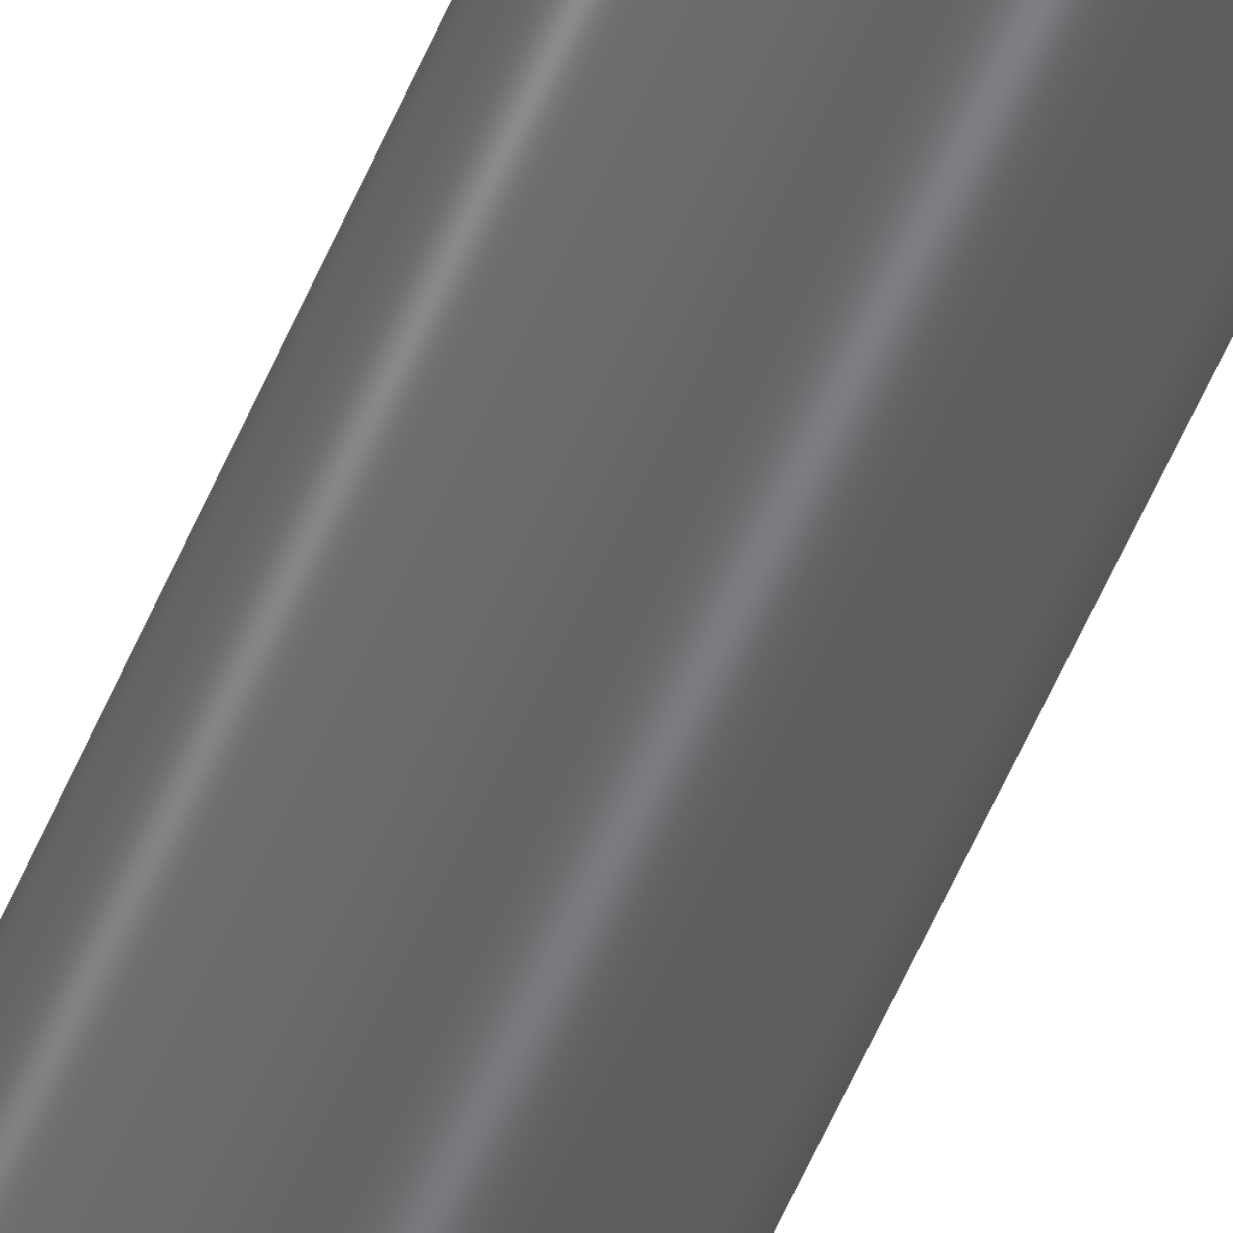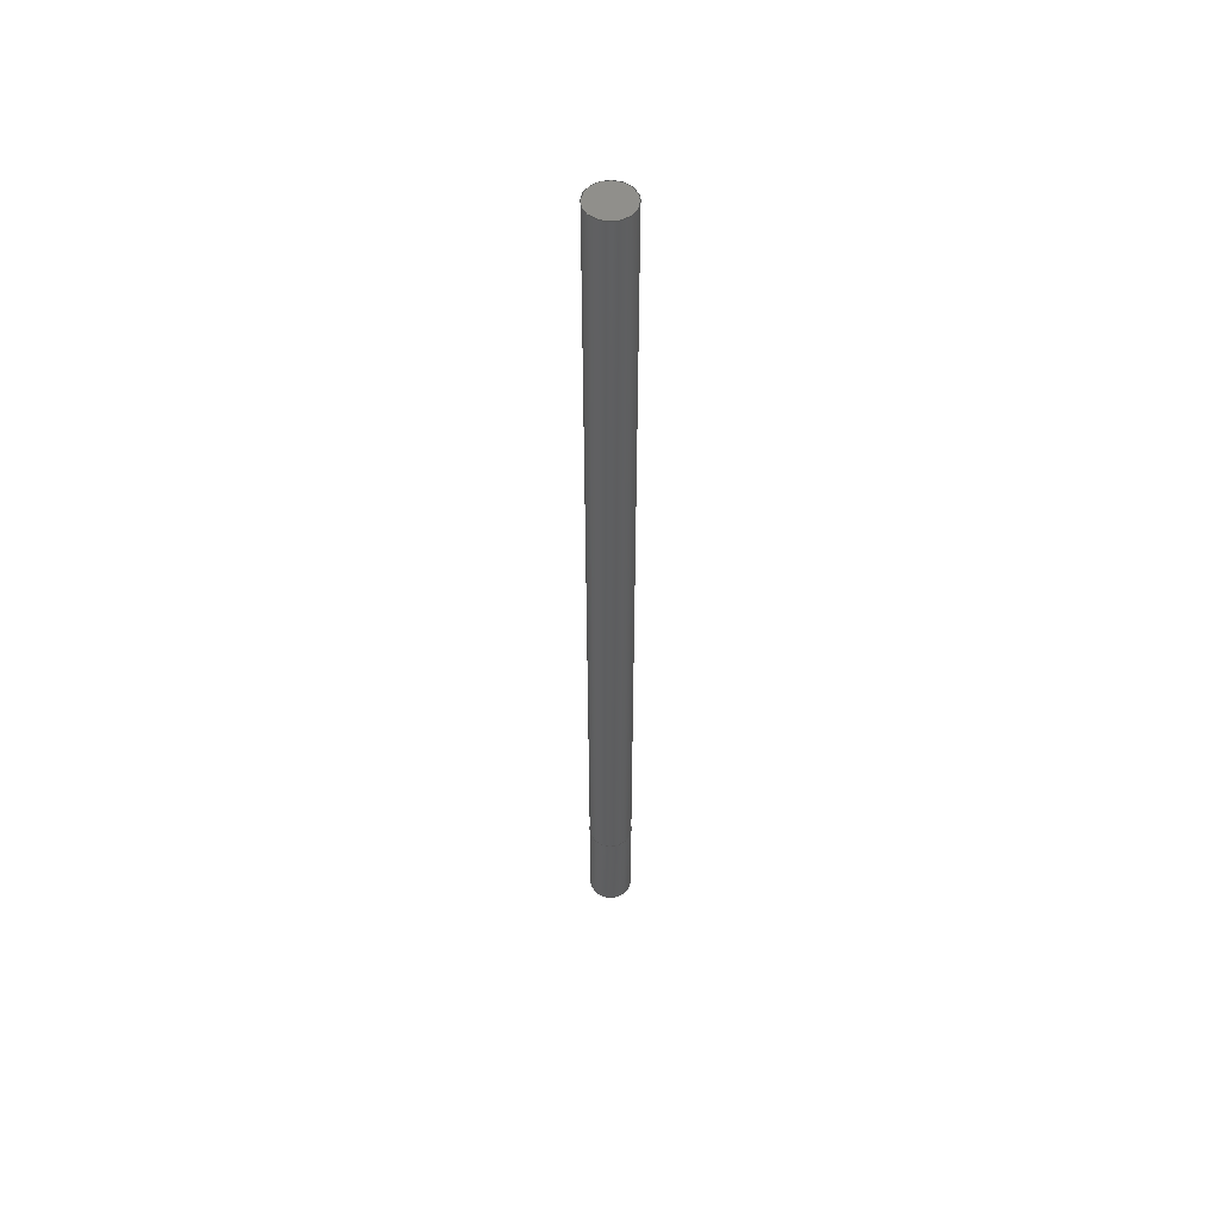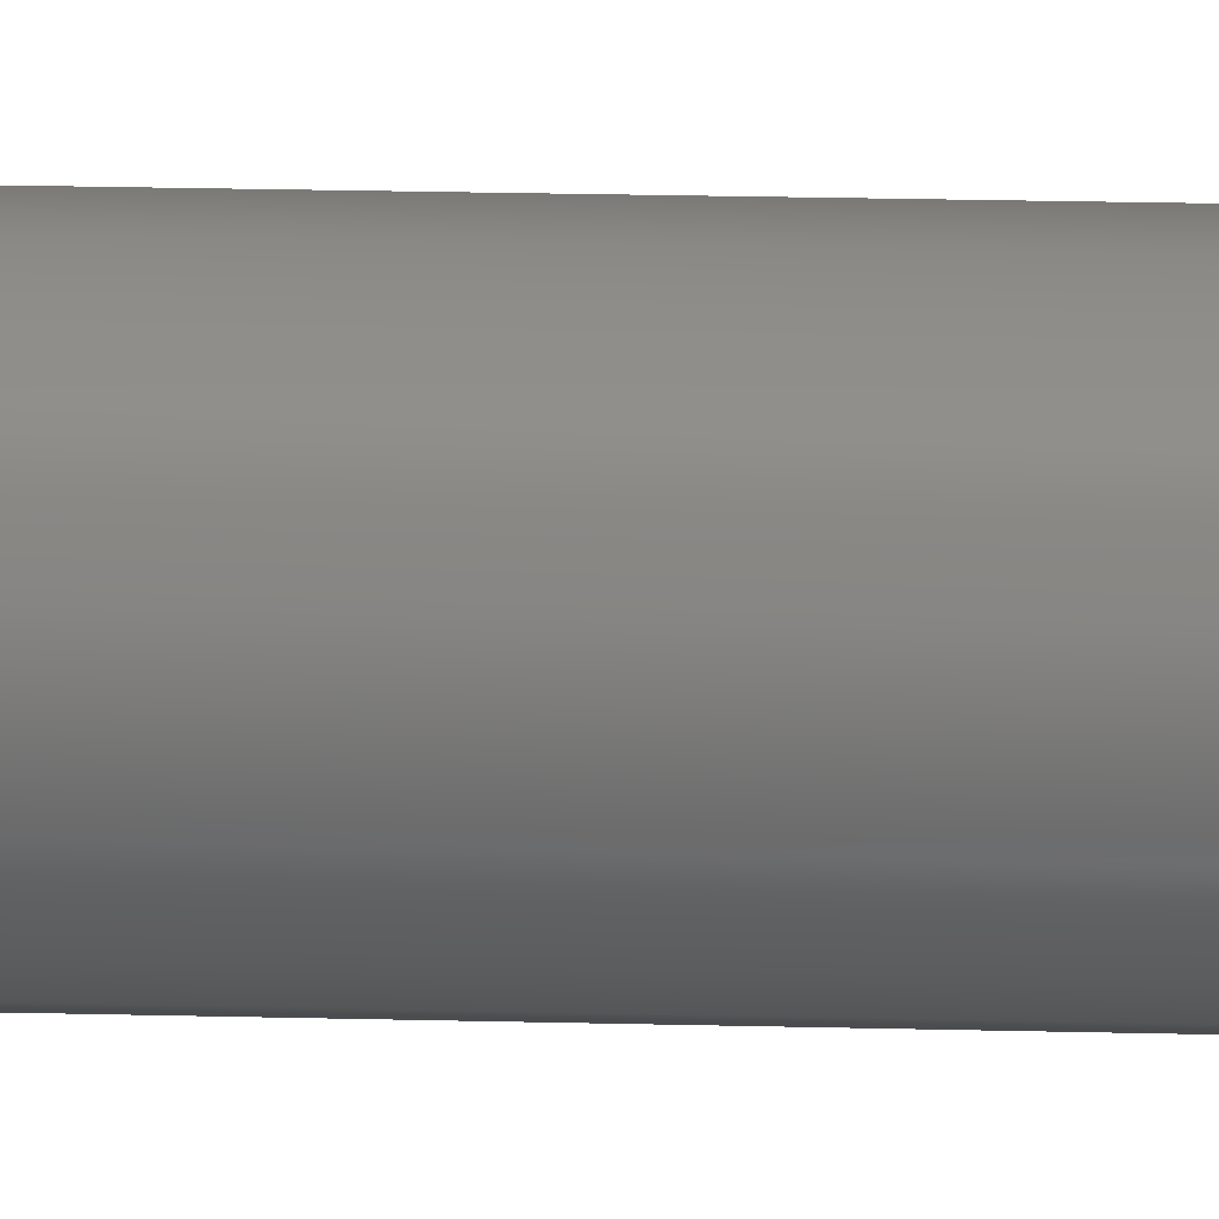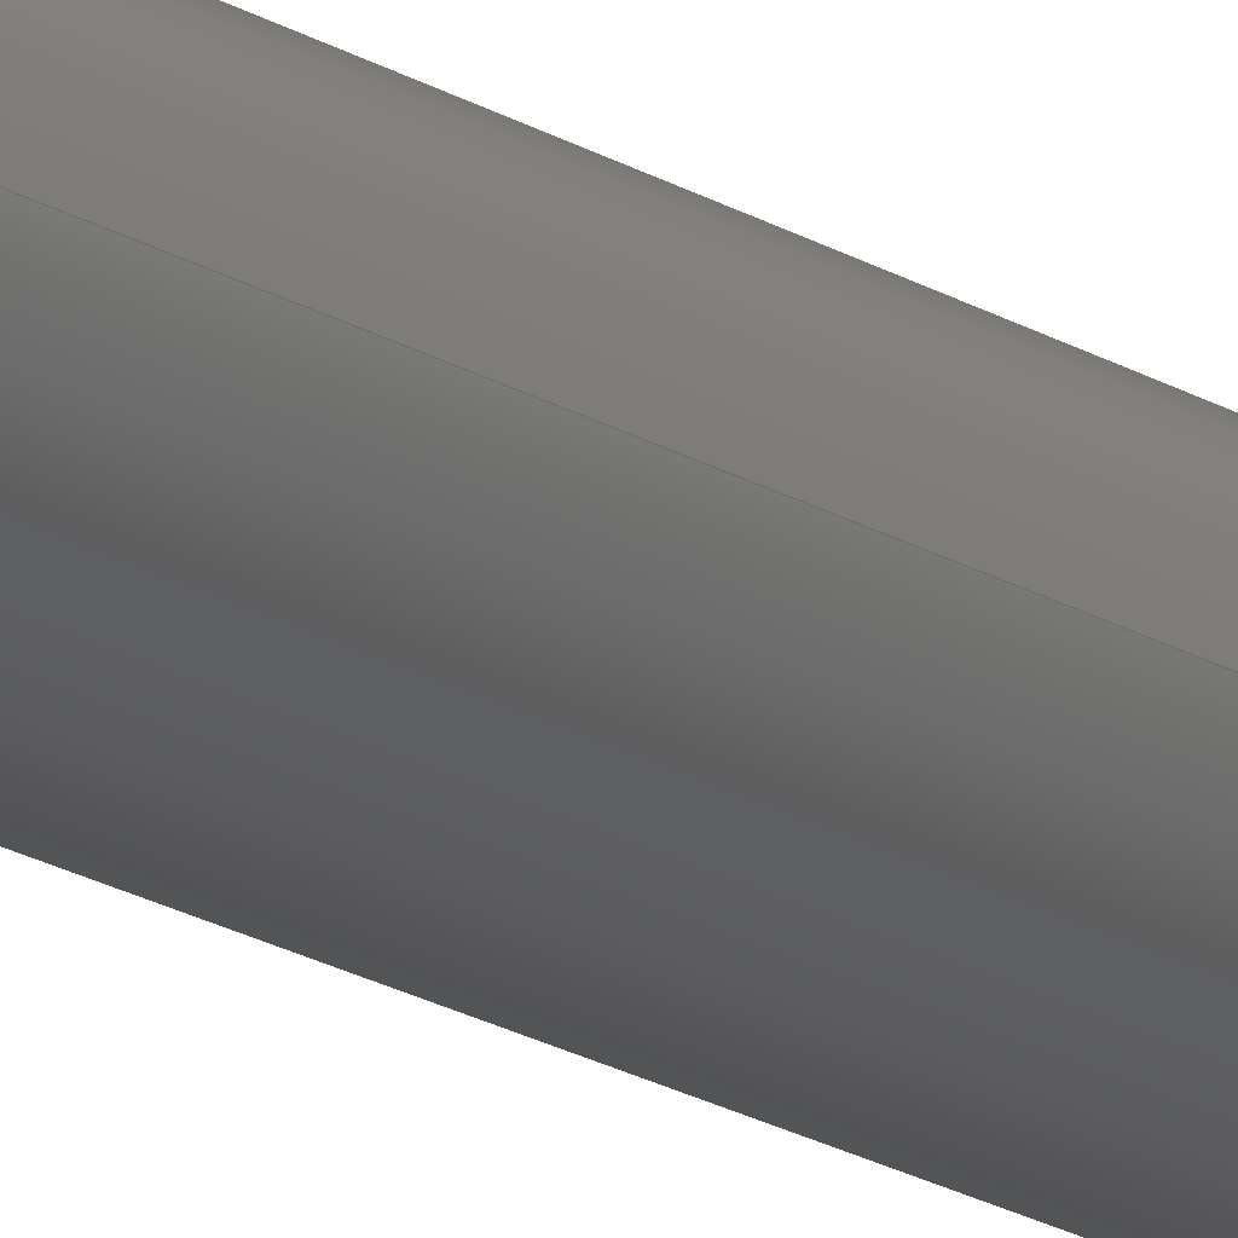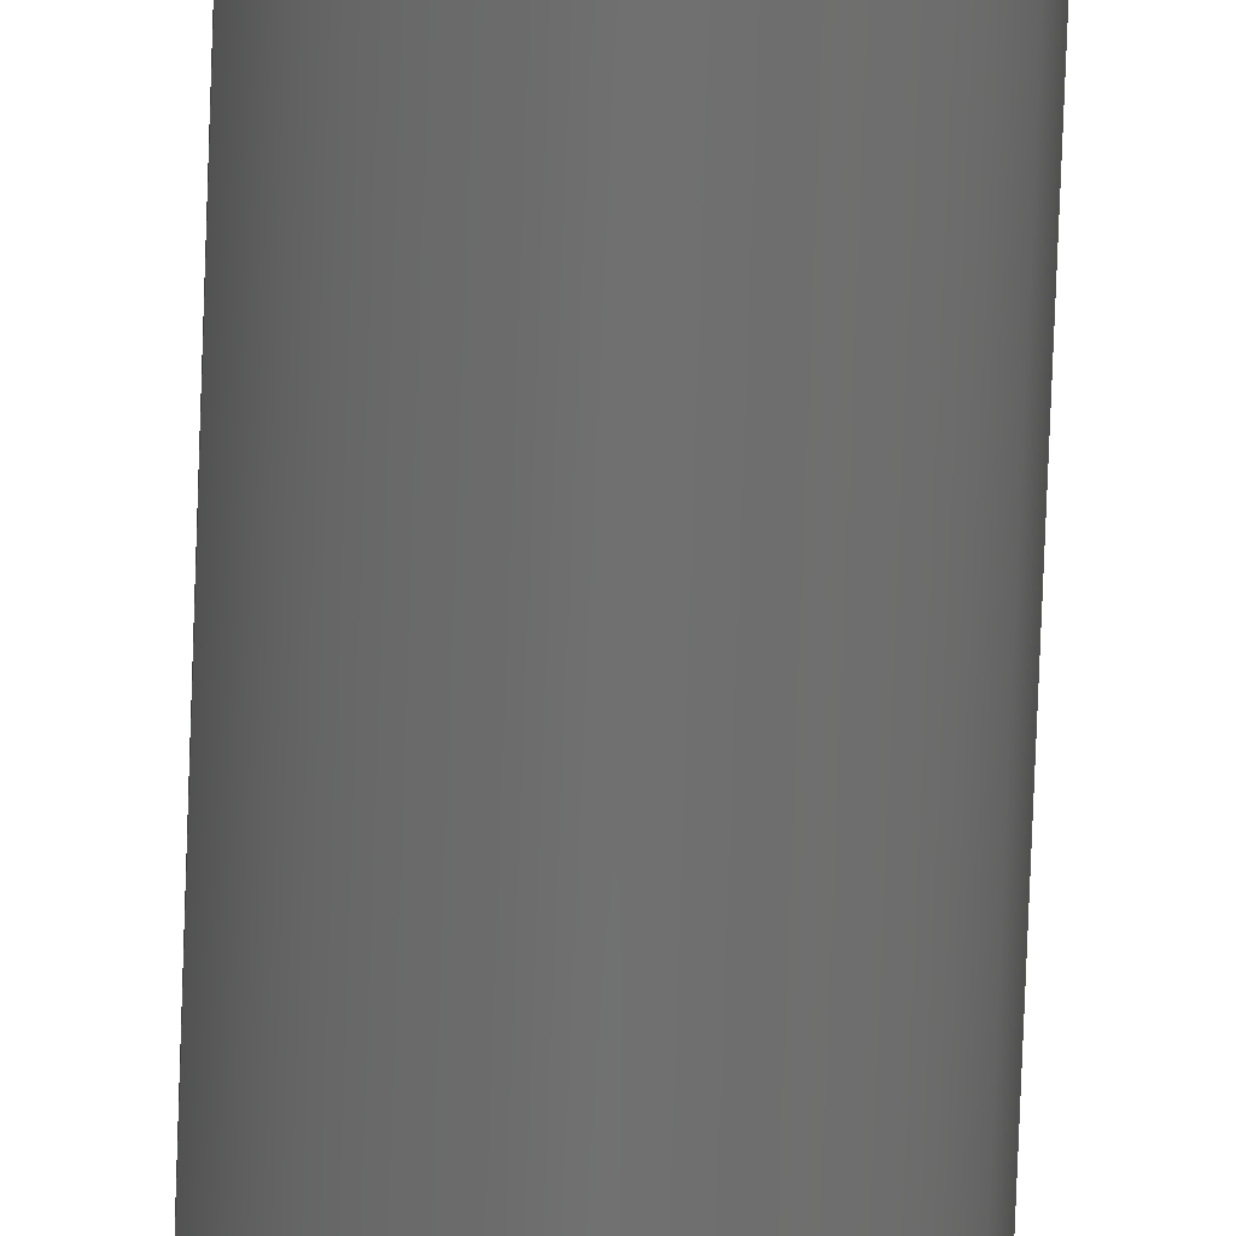
<metadata>
{"format":"step","ext":"step","renderer":"f3d","projection":"perspective","resolution":1024,"background":"white","views":[{"elev":-49.6,"azim":-20.9,"up":"+Z"},{"elev":53.1,"azim":-65.5,"up":"+Y"},{"elev":6.7,"azim":-81.9,"up":"+Z"},{"elev":-12.0,"azim":28.5,"up":"+Z"},{"elev":-61.7,"azim":178.1,"up":"+Z"}]}
</metadata>
<code>
ISO-10303-21;
DATA;
#1 = APPLICATION_PROTOCOL_DEFINITION('international standard',
  'config_control_design',1994,#2);
#2 = APPLICATION_CONTEXT(
'configuration controlled 3D designs of mechanical parts and assemblies'
  );
#3 = SHAPE_DEFINITION_REPRESENTATION(#4,#10);
#4 = PRODUCT_DEFINITION_SHAPE('','',#5);
#5 = PRODUCT_DEFINITION('design','',#6,#9);
#6 = PRODUCT_DEFINITION_FORMATION_WITH_SPECIFIED_SOURCE('','',#7,
  .NOT_KNOWN.);
#7 = PRODUCT('Open CASCADE STEP translator 7.7 7',
  'Open CASCADE STEP translator 7.7 7','',(#8));
#8 = MECHANICAL_CONTEXT('',#2,'mechanical');
#9 = DESIGN_CONTEXT('',#2,'design');
#10 = ADVANCED_BREP_SHAPE_REPRESENTATION('',(#11,#15),#167);
#11 = AXIS2_PLACEMENT_3D('',#12,#13,#14);
#12 = CARTESIAN_POINT('',(0,0,0));
#13 = DIRECTION('',(0,0,1));
#14 = DIRECTION('',(1,0,-0));
#15 = MANIFOLD_SOLID_BREP('',#16);
#16 = CLOSED_SHELL('',(#17,#104,#159,#163));
#17 = ADVANCED_FACE('',(#18),#32,.T.);
#18 = FACE_BOUND('',#19,.T.);
#19 = EDGE_LOOP('',(#20,#50,#77,#78));
#20 = ORIENTED_EDGE('',*,*,#21,.T.);
#21 = EDGE_CURVE('',#22,#24,#26,.T.);
#22 = VERTEX_POINT('',#23);
#23 = CARTESIAN_POINT('',(0.025,0,0));
#24 = VERTEX_POINT('',#25);
#25 = CARTESIAN_POINT('',(0.025,1,0));
#26 = SEAM_CURVE('',#27,(#31,#43),.PCURVE_S1);
#27 = LINE('',#28,#29);
#28 = CARTESIAN_POINT('',(0.025,0,0));
#29 = VECTOR('',#30,1);
#30 = DIRECTION('',(-0,1,-0));
#31 = PCURVE('',#32,#37);
#32 = CYLINDRICAL_SURFACE('',#33,0.025);
#33 = AXIS2_PLACEMENT_3D('',#34,#35,#36);
#34 = CARTESIAN_POINT('',(0,0,0));
#35 = DIRECTION('',(0,-1,0));
#36 = DIRECTION('',(1,0,0));
#37 = DEFINITIONAL_REPRESENTATION('',(#38),#42);
#38 = LINE('',#39,#40);
#39 = CARTESIAN_POINT('',(0,0));
#40 = VECTOR('',#41,1);
#41 = DIRECTION('',(0,-1));
#42 = ( GEOMETRIC_REPRESENTATION_CONTEXT(2) 
PARAMETRIC_REPRESENTATION_CONTEXT() REPRESENTATION_CONTEXT('2D SPACE',''
  ) );
#43 = PCURVE('',#32,#44);
#44 = DEFINITIONAL_REPRESENTATION('',(#45),#49);
#45 = LINE('',#46,#47);
#46 = CARTESIAN_POINT('',(6.283,0));
#47 = VECTOR('',#48,1);
#48 = DIRECTION('',(0,-1));
#49 = ( GEOMETRIC_REPRESENTATION_CONTEXT(2) 
PARAMETRIC_REPRESENTATION_CONTEXT() REPRESENTATION_CONTEXT('2D SPACE',''
  ) );
#50 = ORIENTED_EDGE('',*,*,#51,.T.);
#51 = EDGE_CURVE('',#24,#24,#52,.T.);
#52 = SURFACE_CURVE('',#53,(#58,#65),.PCURVE_S1);
#53 = CIRCLE('',#54,0.025);
#54 = AXIS2_PLACEMENT_3D('',#55,#56,#57);
#55 = CARTESIAN_POINT('',(0,1,0));
#56 = DIRECTION('',(0,-1,0));
#57 = DIRECTION('',(1,0,0));
#58 = PCURVE('',#32,#59);
#59 = DEFINITIONAL_REPRESENTATION('',(#60),#64);
#60 = LINE('',#61,#62);
#61 = CARTESIAN_POINT('',(0,-1));
#62 = VECTOR('',#63,1);
#63 = DIRECTION('',(1,0));
#64 = ( GEOMETRIC_REPRESENTATION_CONTEXT(2) 
PARAMETRIC_REPRESENTATION_CONTEXT() REPRESENTATION_CONTEXT('2D SPACE',''
  ) );
#65 = PCURVE('',#66,#71);
#66 = PLANE('',#67);
#67 = AXIS2_PLACEMENT_3D('',#68,#69,#70);
#68 = CARTESIAN_POINT('',(0,1,0));
#69 = DIRECTION('',(0,-1,0));
#70 = DIRECTION('',(1,0,0));
#71 = DEFINITIONAL_REPRESENTATION('',(#72),#76);
#72 = CIRCLE('',#73,0.025);
#73 = AXIS2_PLACEMENT_2D('',#74,#75);
#74 = CARTESIAN_POINT('',(0,0));
#75 = DIRECTION('',(1,0));
#76 = ( GEOMETRIC_REPRESENTATION_CONTEXT(2) 
PARAMETRIC_REPRESENTATION_CONTEXT() REPRESENTATION_CONTEXT('2D SPACE',''
  ) );
#77 = ORIENTED_EDGE('',*,*,#21,.F.);
#78 = ORIENTED_EDGE('',*,*,#79,.F.);
#79 = EDGE_CURVE('',#22,#22,#80,.T.);
#80 = SURFACE_CURVE('',#81,(#86,#93),.PCURVE_S1);
#81 = CIRCLE('',#82,0.025);
#82 = AXIS2_PLACEMENT_3D('',#83,#84,#85);
#83 = CARTESIAN_POINT('',(0,0,0));
#84 = DIRECTION('',(0,-1,0));
#85 = DIRECTION('',(1,0,0));
#86 = PCURVE('',#32,#87);
#87 = DEFINITIONAL_REPRESENTATION('',(#88),#92);
#88 = LINE('',#89,#90);
#89 = CARTESIAN_POINT('',(0,0));
#90 = VECTOR('',#91,1);
#91 = DIRECTION('',(1,0));
#92 = ( GEOMETRIC_REPRESENTATION_CONTEXT(2) 
PARAMETRIC_REPRESENTATION_CONTEXT() REPRESENTATION_CONTEXT('2D SPACE',''
  ) );
#93 = PCURVE('',#94,#99);
#94 = CYLINDRICAL_SURFACE('',#95,0.025);
#95 = AXIS2_PLACEMENT_3D('',#96,#97,#98);
#96 = CARTESIAN_POINT('',(0,0,0));
#97 = DIRECTION('',(-0,1,-0));
#98 = DIRECTION('',(1,0,0));
#99 = DEFINITIONAL_REPRESENTATION('',(#100),#103);
#100 = B_SPLINE_CURVE_WITH_KNOTS('',1,(#101,#102),.UNSPECIFIED.,.F.,.F.,
  (2,2),(0,6.283),.PIECEWISE_BEZIER_KNOTS.);
#101 = CARTESIAN_POINT('',(0,0));
#102 = CARTESIAN_POINT('',(-6.283,0));
#103 = ( GEOMETRIC_REPRESENTATION_CONTEXT(2) 
PARAMETRIC_REPRESENTATION_CONTEXT() REPRESENTATION_CONTEXT('2D SPACE',''
  ) );
#104 = ADVANCED_FACE('',(#105),#94,.T.);
#105 = FACE_BOUND('',#106,.F.);
#106 = EDGE_LOOP('',(#107,#130,#157,#158));
#107 = ORIENTED_EDGE('',*,*,#108,.T.);
#108 = EDGE_CURVE('',#22,#109,#111,.T.);
#109 = VERTEX_POINT('',#110);
#110 = CARTESIAN_POINT('',(0.025,-0.125,0));
#111 = SEAM_CURVE('',#112,(#116,#123),.PCURVE_S1);
#112 = LINE('',#113,#114);
#113 = CARTESIAN_POINT('',(0.025,0,0));
#114 = VECTOR('',#115,1);
#115 = DIRECTION('',(0,-1,0));
#116 = PCURVE('',#94,#117);
#117 = DEFINITIONAL_REPRESENTATION('',(#118),#122);
#118 = LINE('',#119,#120);
#119 = CARTESIAN_POINT('',(-0,0));
#120 = VECTOR('',#121,1);
#121 = DIRECTION('',(-0,-1));
#122 = ( GEOMETRIC_REPRESENTATION_CONTEXT(2) 
PARAMETRIC_REPRESENTATION_CONTEXT() REPRESENTATION_CONTEXT('2D SPACE',''
  ) );
#123 = PCURVE('',#94,#124);
#124 = DEFINITIONAL_REPRESENTATION('',(#125),#129);
#125 = LINE('',#126,#127);
#126 = CARTESIAN_POINT('',(-6.283,0));
#127 = VECTOR('',#128,1);
#128 = DIRECTION('',(-0,-1));
#129 = ( GEOMETRIC_REPRESENTATION_CONTEXT(2) 
PARAMETRIC_REPRESENTATION_CONTEXT() REPRESENTATION_CONTEXT('2D SPACE',''
  ) );
#130 = ORIENTED_EDGE('',*,*,#131,.T.);
#131 = EDGE_CURVE('',#109,#109,#132,.T.);
#132 = SURFACE_CURVE('',#133,(#138,#145),.PCURVE_S1);
#133 = CIRCLE('',#134,0.025);
#134 = AXIS2_PLACEMENT_3D('',#135,#136,#137);
#135 = CARTESIAN_POINT('',(0,-0.125,0));
#136 = DIRECTION('',(0,-1,0));
#137 = DIRECTION('',(1,0,0));
#138 = PCURVE('',#94,#139);
#139 = DEFINITIONAL_REPRESENTATION('',(#140),#144);
#140 = LINE('',#141,#142);
#141 = CARTESIAN_POINT('',(-0,-0.125));
#142 = VECTOR('',#143,1);
#143 = DIRECTION('',(-1,0));
#144 = ( GEOMETRIC_REPRESENTATION_CONTEXT(2) 
PARAMETRIC_REPRESENTATION_CONTEXT() REPRESENTATION_CONTEXT('2D SPACE',''
  ) );
#145 = PCURVE('',#146,#151);
#146 = PLANE('',#147);
#147 = AXIS2_PLACEMENT_3D('',#148,#149,#150);
#148 = CARTESIAN_POINT('',(0,-0.125,0));
#149 = DIRECTION('',(0,-1,0));
#150 = DIRECTION('',(1,0,0));
#151 = DEFINITIONAL_REPRESENTATION('',(#152),#156);
#152 = CIRCLE('',#153,0.025);
#153 = AXIS2_PLACEMENT_2D('',#154,#155);
#154 = CARTESIAN_POINT('',(0,0));
#155 = DIRECTION('',(1,0));
#156 = ( GEOMETRIC_REPRESENTATION_CONTEXT(2) 
PARAMETRIC_REPRESENTATION_CONTEXT() REPRESENTATION_CONTEXT('2D SPACE',''
  ) );
#157 = ORIENTED_EDGE('',*,*,#108,.F.);
#158 = ORIENTED_EDGE('',*,*,#79,.F.);
#159 = ADVANCED_FACE('',(#160),#66,.F.);
#160 = FACE_BOUND('',#161,.F.);
#161 = EDGE_LOOP('',(#162));
#162 = ORIENTED_EDGE('',*,*,#51,.T.);
#163 = ADVANCED_FACE('',(#164),#146,.T.);
#164 = FACE_BOUND('',#165,.T.);
#165 = EDGE_LOOP('',(#166));
#166 = ORIENTED_EDGE('',*,*,#131,.T.);
#167 = ( GEOMETRIC_REPRESENTATION_CONTEXT(3) 
GLOBAL_UNCERTAINTY_ASSIGNED_CONTEXT((#171)) GLOBAL_UNIT_ASSIGNED_CONTEXT
((#168,#169,#170)) REPRESENTATION_CONTEXT('Context #1',
  '3D Context with UNIT and UNCERTAINTY') );
#168 = ( LENGTH_UNIT() NAMED_UNIT(*) SI_UNIT(.MILLI.,.METRE.) );
#169 = ( NAMED_UNIT(*) PLANE_ANGLE_UNIT() SI_UNIT($,.RADIAN.) );
#170 = ( NAMED_UNIT(*) SI_UNIT($,.STERADIAN.) SOLID_ANGLE_UNIT() );
#171 = UNCERTAINTY_MEASURE_WITH_UNIT(LENGTH_MEASURE(1e-07),#168,
  'distance_accuracy_value','confusion accuracy');
#172 = PRODUCT_RELATED_PRODUCT_CATEGORY('detail',$,(#7));
#173 = PRODUCT_CATEGORY_RELATIONSHIP('','',#174,#172);
#174 = PRODUCT_CATEGORY('part',$);
#175 = CC_DESIGN_PERSON_AND_ORGANIZATION_ASSIGNMENT(#176,#179,(#6,#5));
#176 = PERSON_AND_ORGANIZATION(#177,#178);
#177 = PERSON('IP192.20.32,v-zekaizhang','','v-zekaizhang',$,$,$);
#178 = ORGANIZATION('IP192.20.32','Unspecified','');
#179 = PERSON_AND_ORGANIZATION_ROLE('creator');
#180 = CC_DESIGN_PERSON_AND_ORGANIZATION_ASSIGNMENT(#176,#181,(#7));
#181 = PERSON_AND_ORGANIZATION_ROLE('design_owner');
#182 = CC_DESIGN_PERSON_AND_ORGANIZATION_ASSIGNMENT(#176,#183,(#6));
#183 = PERSON_AND_ORGANIZATION_ROLE('design_supplier');
#184 = CC_DESIGN_PERSON_AND_ORGANIZATION_ASSIGNMENT(#176,#185,(#186));
#185 = PERSON_AND_ORGANIZATION_ROLE('classification_officer');
#186 = SECURITY_CLASSIFICATION('','',#187);
#187 = SECURITY_CLASSIFICATION_LEVEL('unclassified');
#188 = CC_DESIGN_SECURITY_CLASSIFICATION(#186,(#6));
#189 = CC_DESIGN_DATE_AND_TIME_ASSIGNMENT(#190,#194,(#5));
#190 = DATE_AND_TIME(#191,#192);
#191 = CALENDAR_DATE(2023,21,11);
#192 = LOCAL_TIME(15,13,$,#193);
#193 = COORDINATED_UNIVERSAL_TIME_OFFSET(8,$,.AHEAD.);
#194 = DATE_TIME_ROLE('creation_date');
#195 = CC_DESIGN_DATE_AND_TIME_ASSIGNMENT(#190,#196,(#186));
#196 = DATE_TIME_ROLE('classification_date');
#197 = CC_DESIGN_APPROVAL(#198,(#6,#5,#186));
#198 = APPROVAL(#199,'');
#199 = APPROVAL_STATUS('not_yet_approved');
#200 = APPROVAL_PERSON_ORGANIZATION(#176,#198,#201);
#201 = APPROVAL_ROLE('approver');
#202 = APPROVAL_DATE_TIME(#190,#198);
ENDSEC;
END-ISO-10303-21;

</code>
